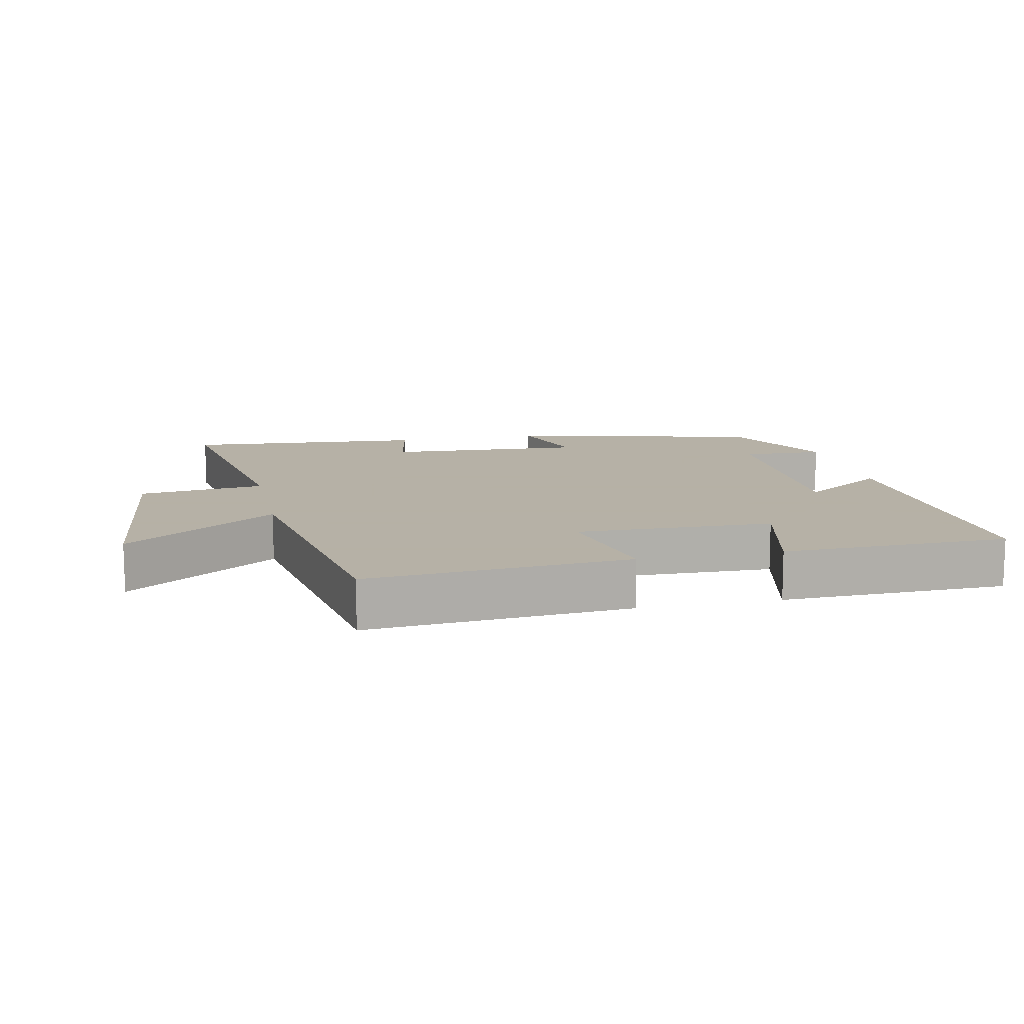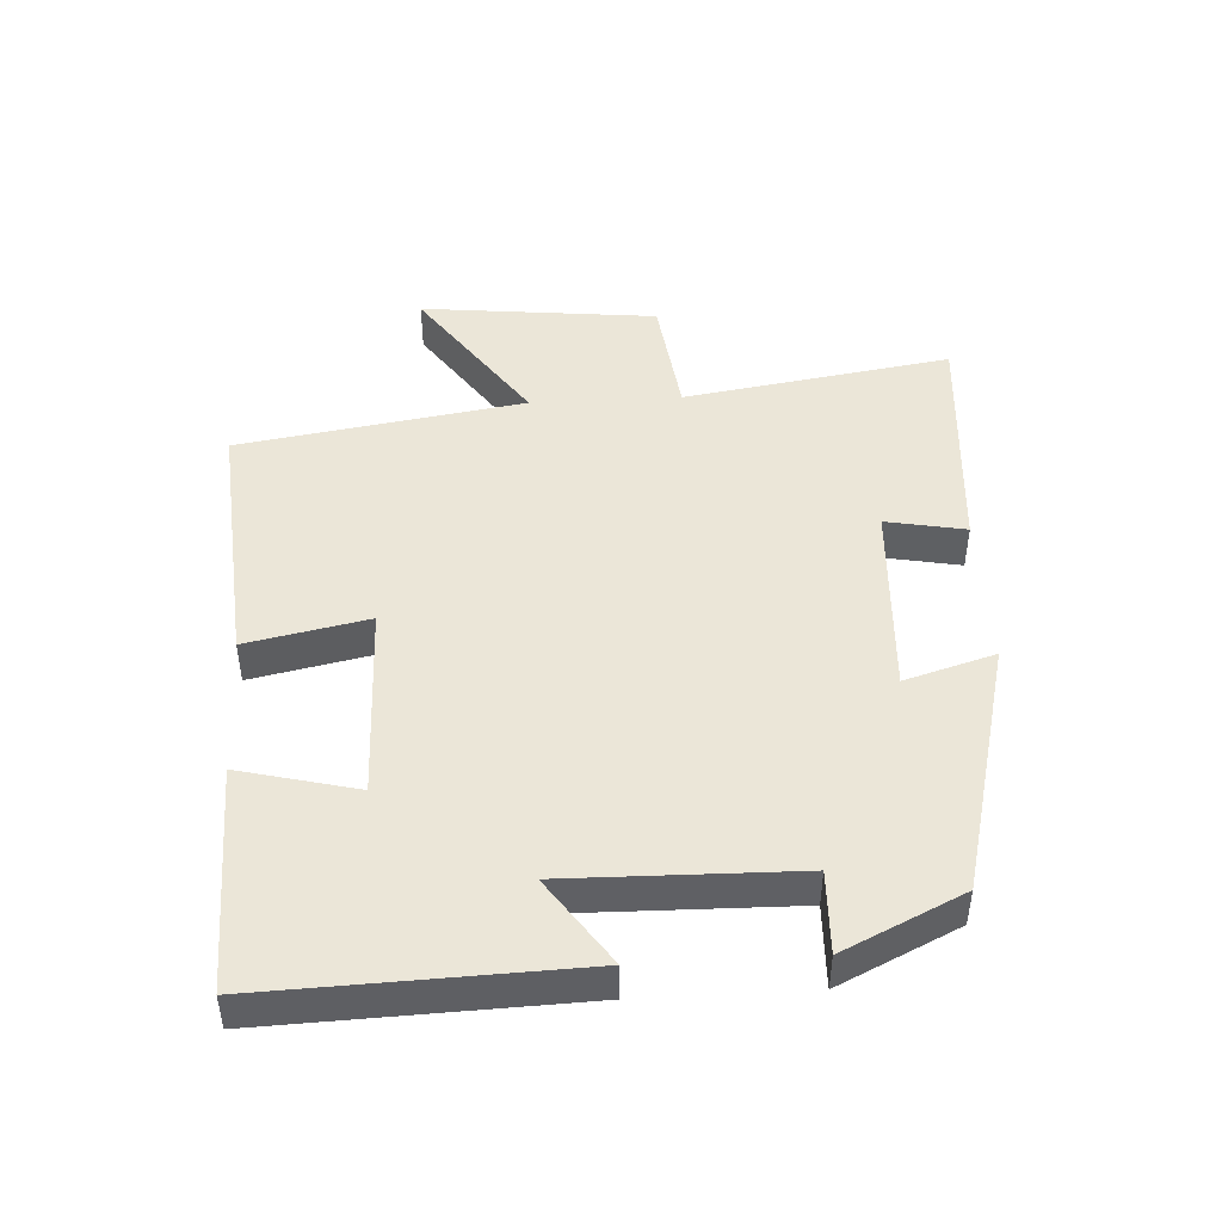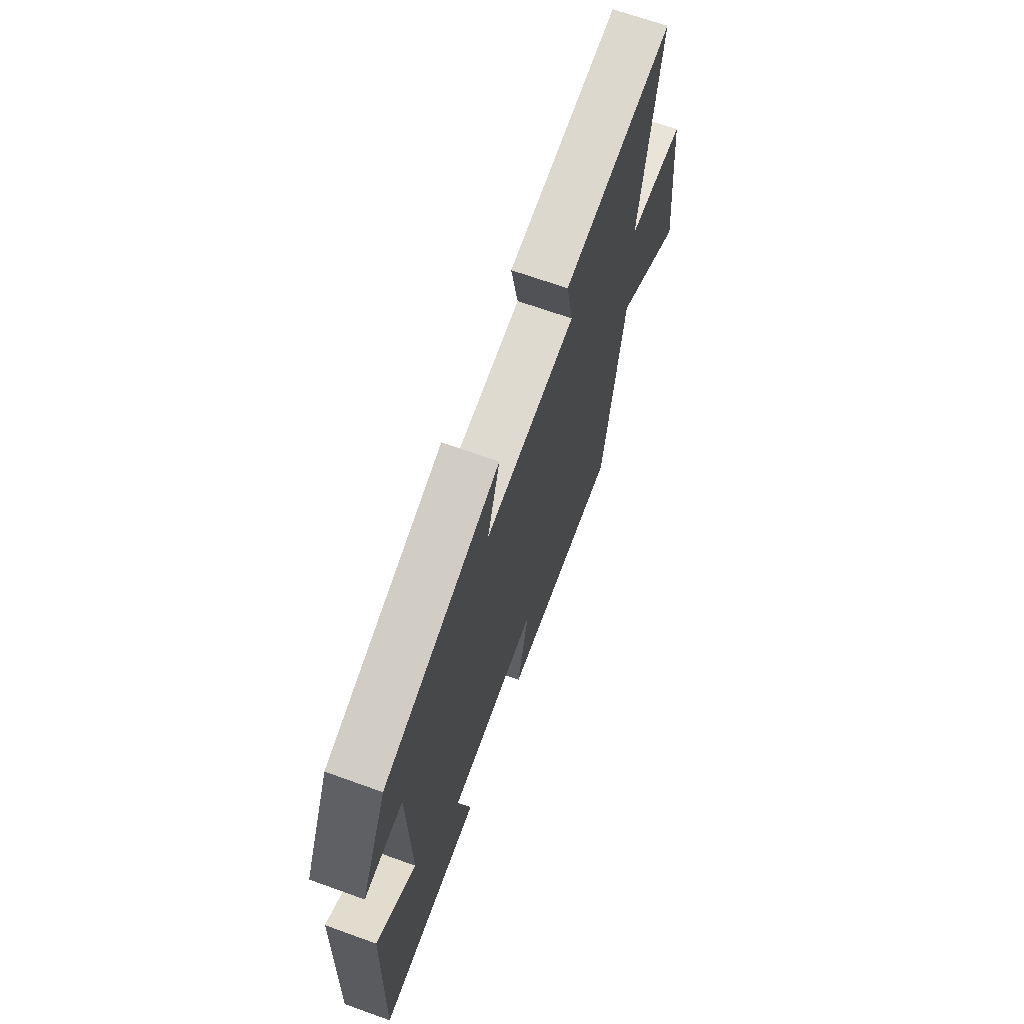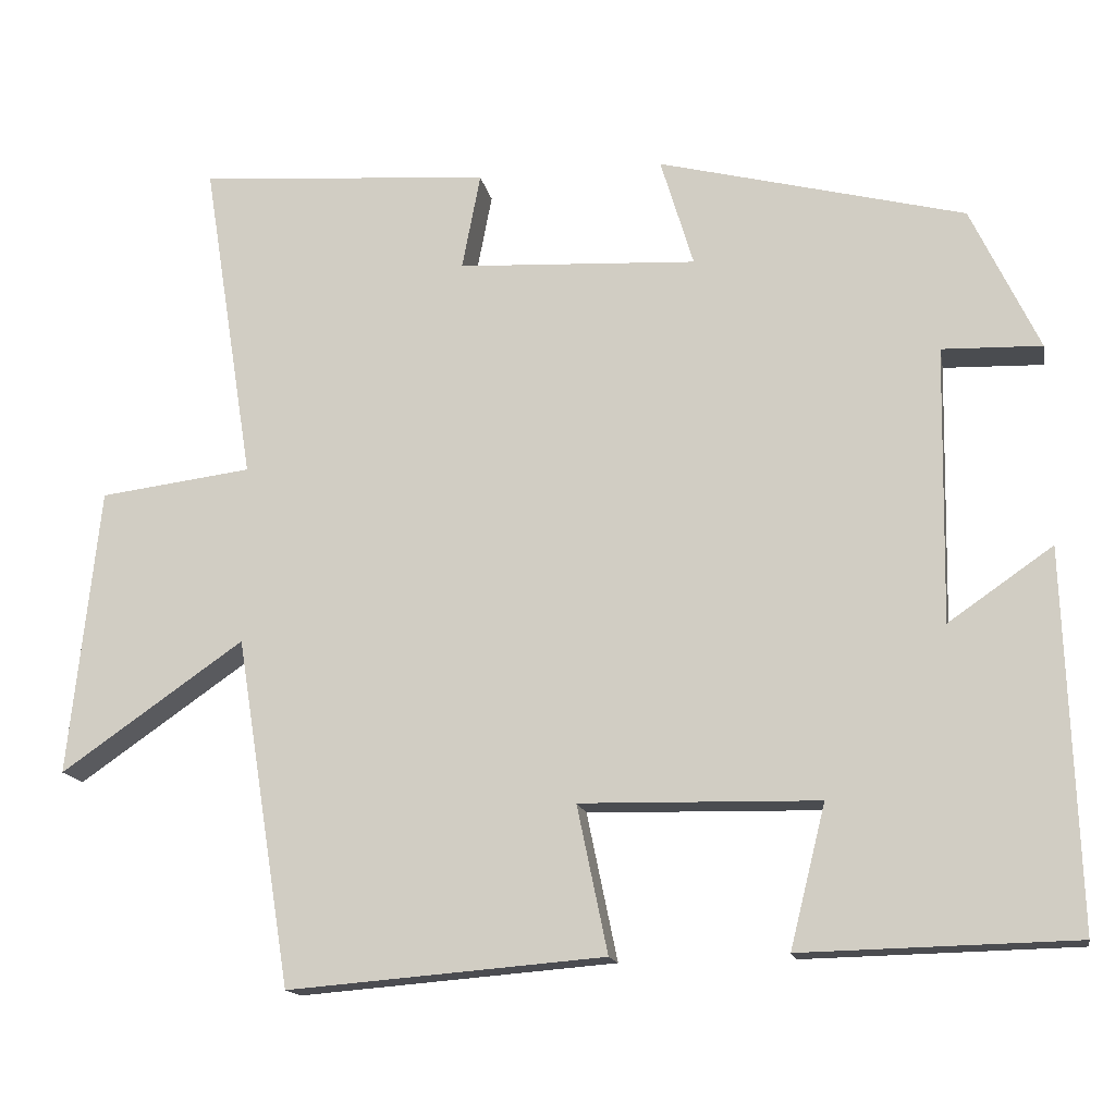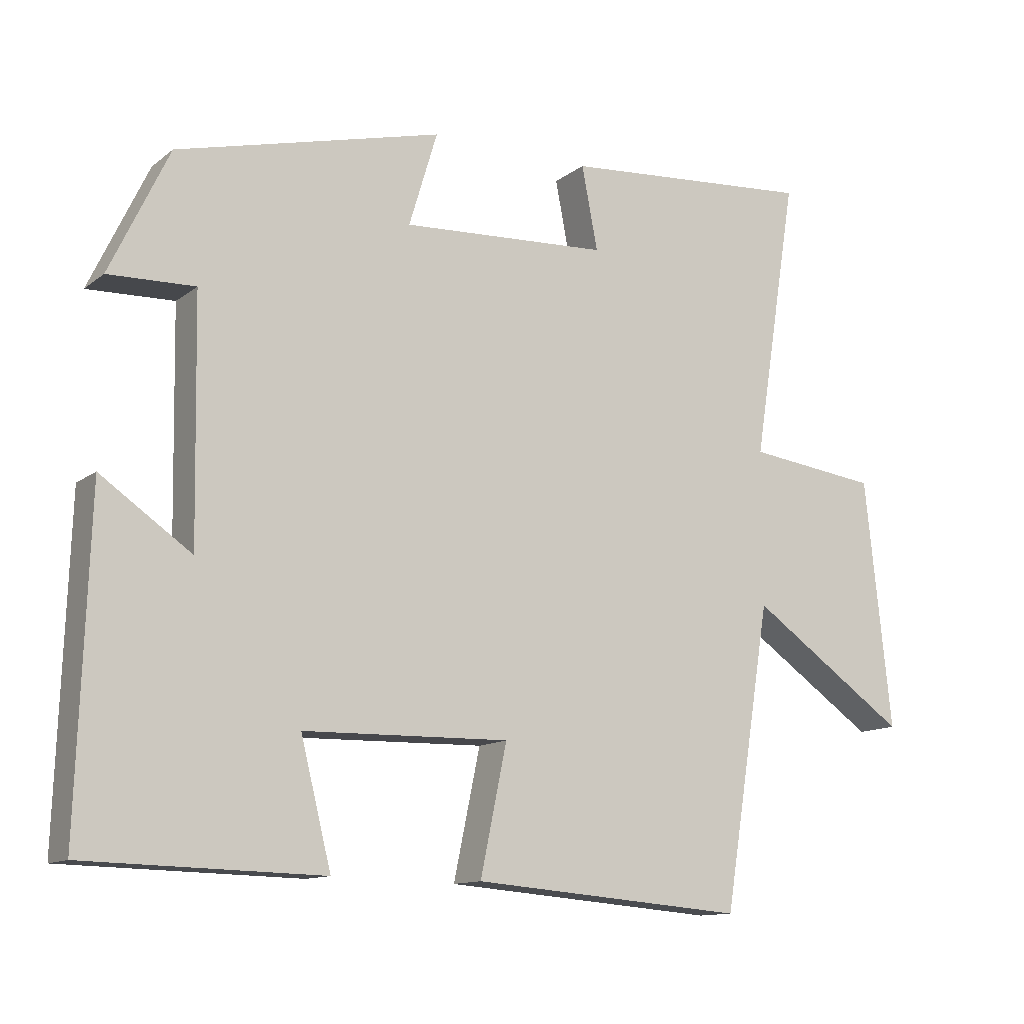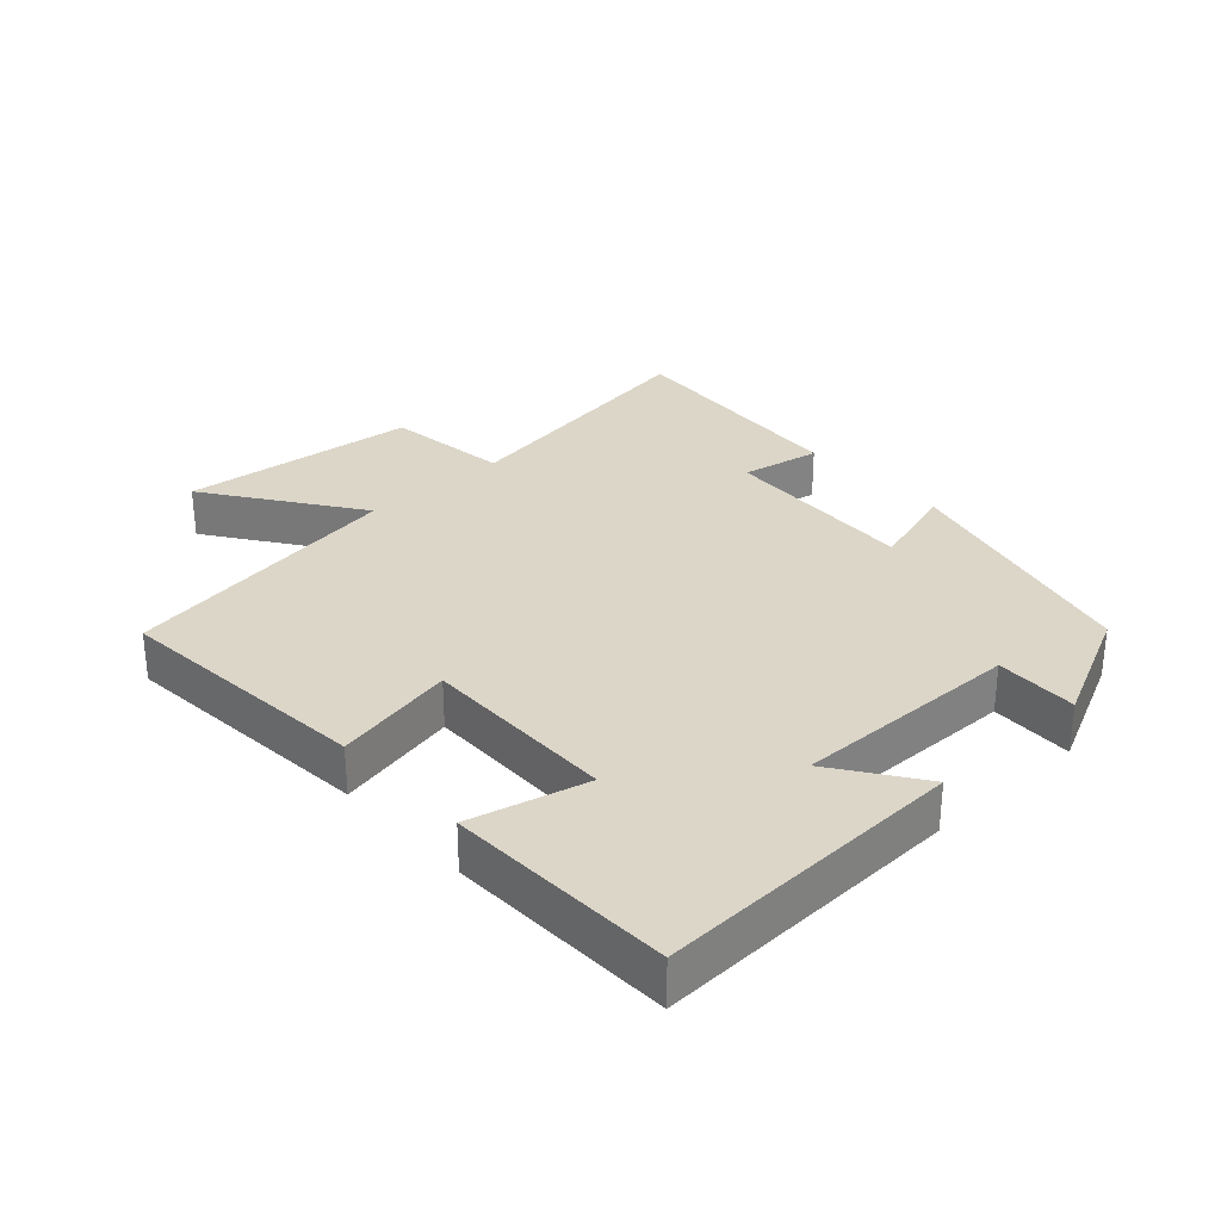
<metadata>
{"format":"obj","ext":"obj","renderer":"f3d","projection":"perspective","resolution":1024,"background":"white","views":[{"elev":12.1,"azim":167.8,"up":"+Y"},{"elev":46.1,"azim":-93.2,"up":"+Y"},{"elev":67.8,"azim":-70.2,"up":"+Z"},{"elev":-15.1,"azim":-169.4,"up":"+Z"},{"elev":-12.3,"azim":-30.8,"up":"+Z"},{"elev":30.2,"azim":-132.6,"up":"+Y"}]}
</metadata>
<code>
v -0.516 0.07 -0.492
v -0.5 0.07 -0.026
v -0.37 0.07 -0.116
v -0.376 0.07 0.228
v -0.5 0.07 0.224
v -0.415 0.07 0.403
v -0.034 0.07 0.5
v -0.075 0.07 0.364
v 0.223 0.07 0.38
v 0.2 0.07 0.5
v 0.564 0.07 0.528
v 0.5 0.07 0.124
v 0.689 0.07 0.1
v 0.727 0.07 -0.258
v 0.5 0.07 -0.1
v 0.431 0.07 -0.532
v 0.038 0.07 -0.5
v 0.076 0.07 -0.317
v -0.22 0.07 -0.323
v -0.176 0.07 -0.5
v -0.516 0 -0.492
v -0.5 0 -0.026
v -0.37 0 -0.116
v -0.376 0 0.228
v -0.5 0 0.224
v -0.415 0 0.403
v -0.034 0 0.5
v -0.075 0 0.364
v 0.223 0 0.38
v 0.2 0 0.5
v 0.564 0 0.528
v 0.5 0 0.124
v 0.689 0 0.1
v 0.727 0 -0.258
v 0.5 0 -0.1
v 0.431 0 -0.532
v 0.038 0 -0.5
v 0.076 0 -0.317
v -0.22 0 -0.323
v -0.176 0 -0.5
f 1 2 3
f 20 1 3
f 19 20 3
f 18 19 3 4
f 15 16 17 18
f 15 18 4
f 12 13 14 15
f 12 15 4
f 9 10 11 12
f 8 9 12 4
f 6 7 8
f 5 6 8
f 4 5 8
f 23 22 21
f 23 21 40
f 23 40 39
f 24 23 39 38
f 38 37 36 35
f 24 38 35
f 35 34 33 32
f 24 35 32
f 32 31 30 29
f 24 32 29 28
f 28 27 26
f 28 26 25
f 28 25 24
f 1 21 22 2
f 2 22 23 3
f 3 23 24 4
f 4 24 25 5
f 5 25 26 6
f 6 26 27 7
f 7 27 28 8
f 8 28 29 9
f 9 29 30 10
f 10 30 31 11
f 11 31 32 12
f 12 32 33 13
f 13 33 34 14
f 14 34 35 15
f 15 35 36 16
f 16 36 37 17
f 17 37 38 18
f 18 38 39 19
f 19 39 40 20
f 20 40 21 1

</code>
